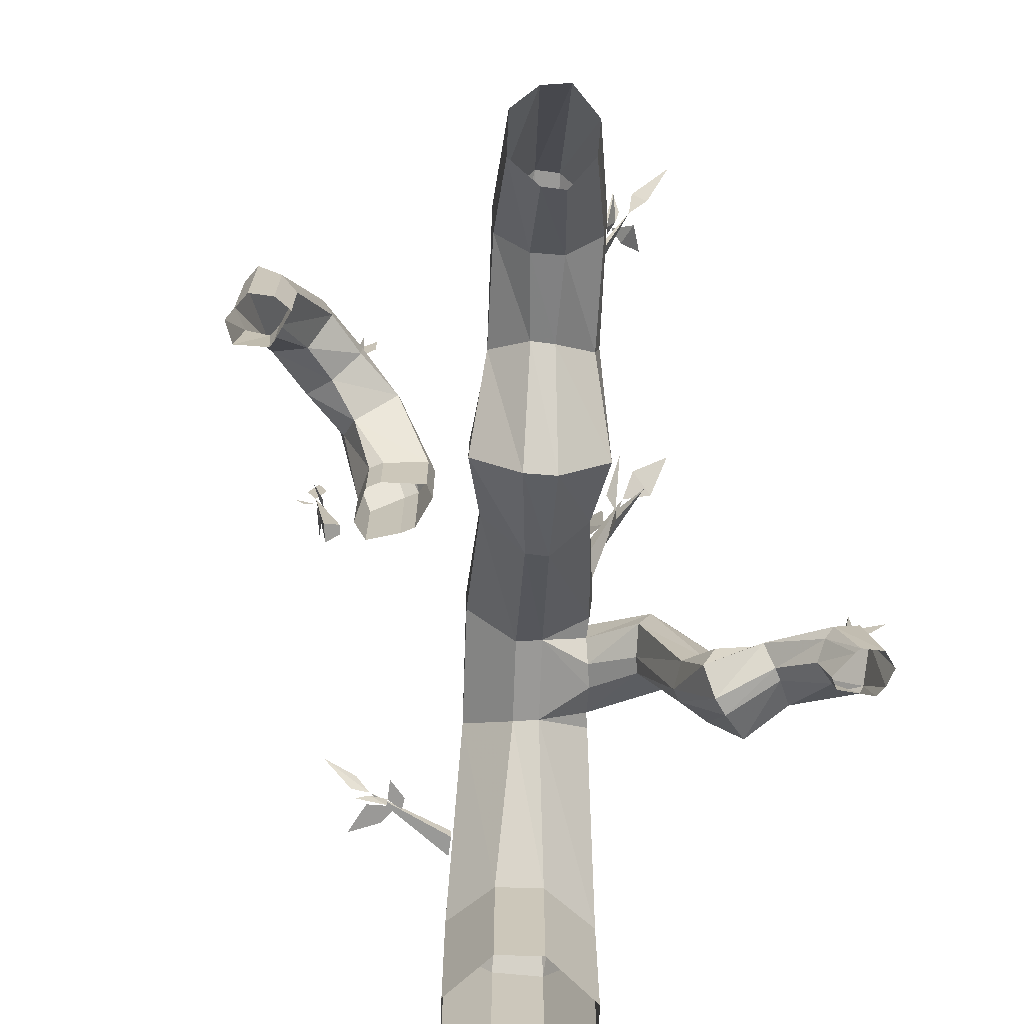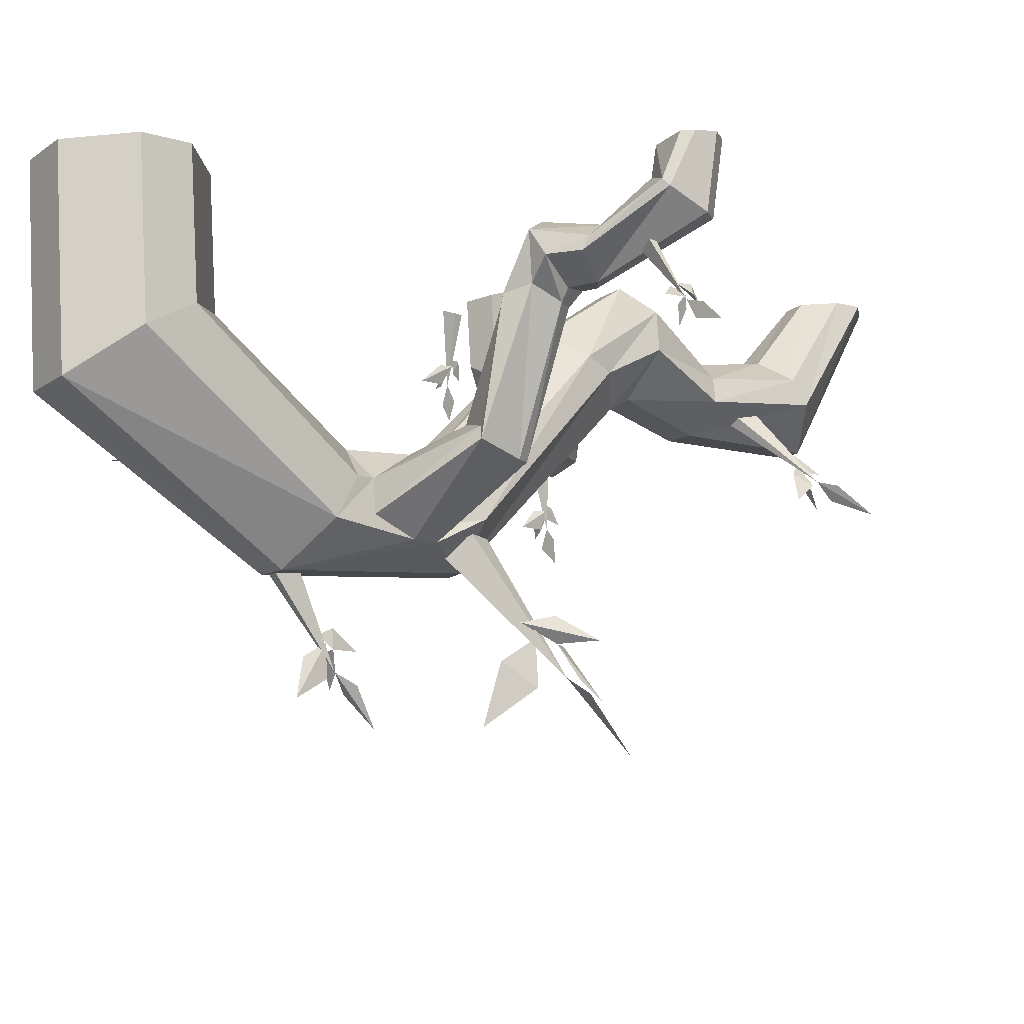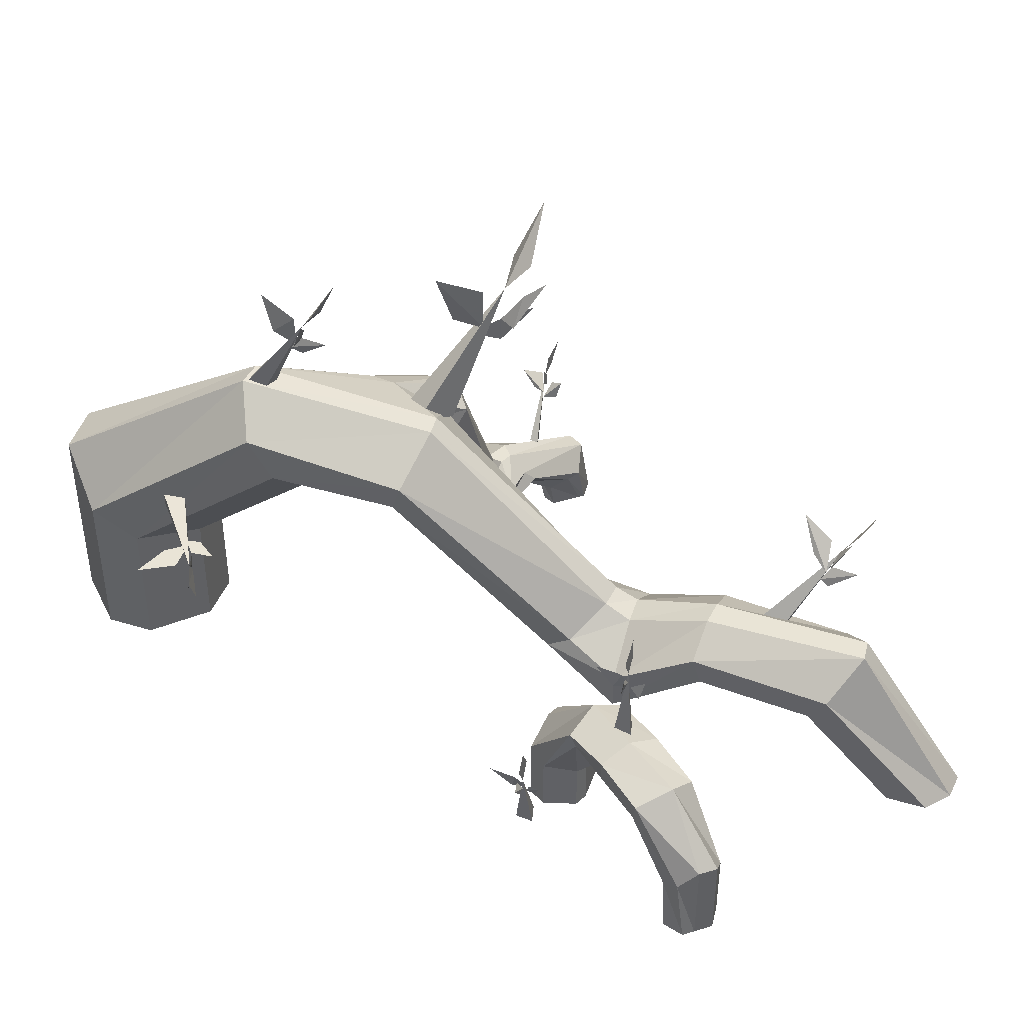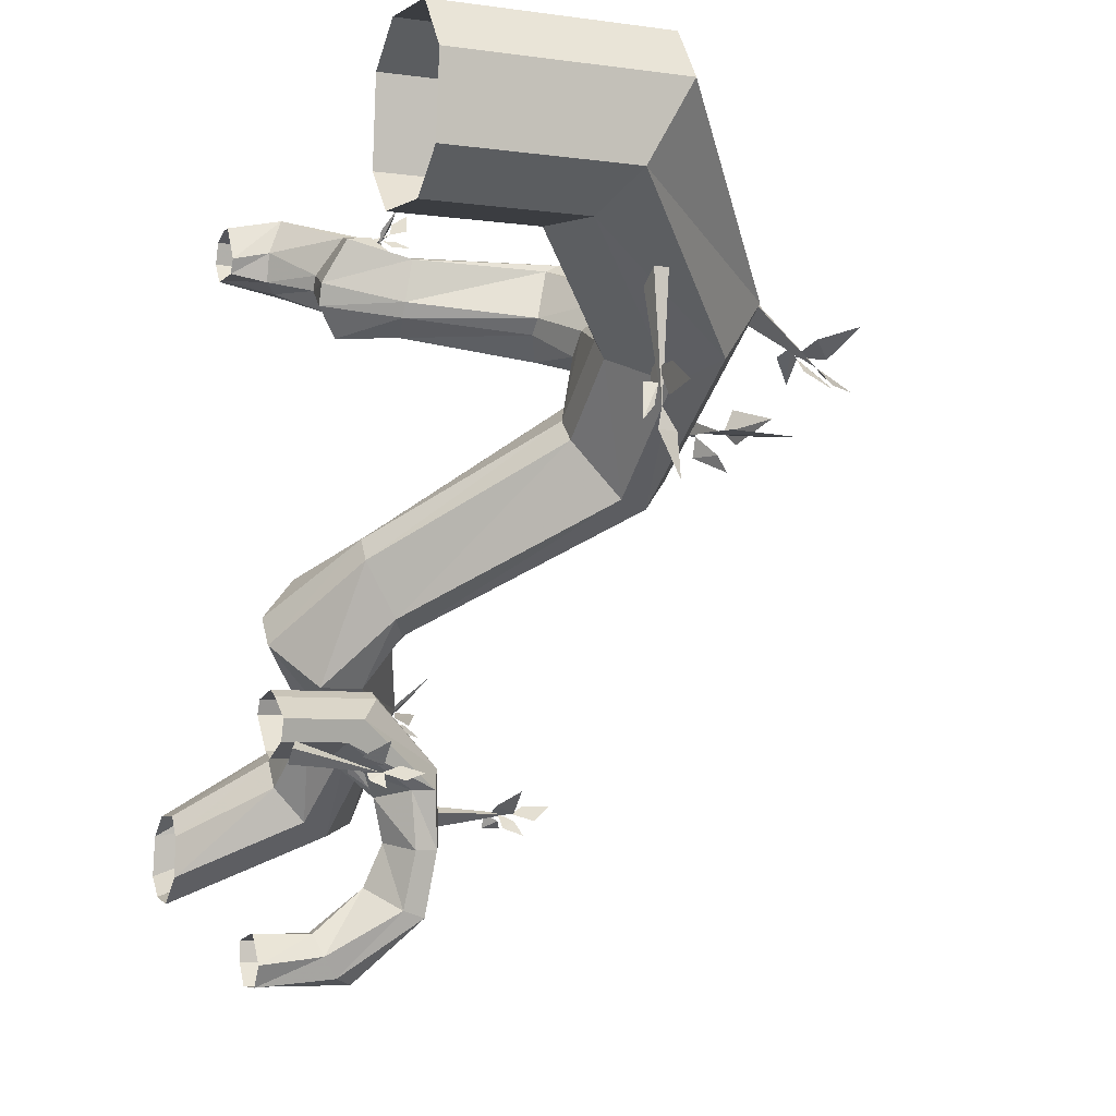
<metadata>
{"format":"obj","ext":"obj","renderer":"f3d","projection":"perspective","resolution":1024,"background":"white","views":[{"elev":-68.9,"azim":-131.3,"up":"+Y"},{"elev":77.5,"azim":176.7,"up":"+Z"},{"elev":42.7,"azim":160.2,"up":"+Y"},{"elev":-6.2,"azim":67.2,"up":"+Z"}]}
</metadata>
<code>
v 0.3516 0 0.4609
v 0.3047 0 0.4219
v 0.3047 0.1719 0.4219
v 0.3516 0.2031 0.4609
v 0.4375 0 0.4531
v 0.4375 0.25 0.4531
v 0.4766 0 0.3984
v 0.4766 0.25 0.3984
v 0.4688 0 0.3125
v 0.4688 0.2031 0.3125
v 0.4219 0 0.2734
v 0.4219 0.1719 0.2734
v 0.3359 0 0.2812
v 0.3359 0.1562 0.2812
v 0.2969 0 0.3281
v 0.2969 0.1562 0.3281
v 0.1719 0.2812 0.2109
v 0.1562 0.3281 0.2812
v 0.1797 0.375 0.2969
v 0.2422 0.4219 0.2656
v 0.2656 0.4219 0.2422
v 0.2812 0.375 0.1797
v 0.2578 0.3281 0.1562
v 0.1953 0.2812 0.1875
v 0.1094 0.2812 0.1172
v 0.08594 0.2812 0.1406
v 0.1016 0.2969 0.2344
v 0.1406 0.3281 0.2656
v 0.1406 0.3672 0.2656
v 0.1016 0.3906 0.2344
v 0.07812 0.3906 0.2109
v 0.05469 0.4062 0.1094
v 0.07031 0.4062 0.08594
v 0.125 0.3594 0.04688
v 0.1328 0.3281 0.05469
v -0.03125 0.1406 -0.0625
v -0.03906 0.1094 0
v -0.05469 0.1094 0.02344
v 0.03906 0.3281 0.1797
v 0.0625 0.3281 0.1953
v 0.07812 0.2969 0.2109
v 0.02344 0.2734 0.2422
v 0.03906 0.2734 0.2578
v 0.02344 0.2891 0.3125
v 0.02344 0.3047 0.3203
v -0.01562 0.3203 0.2812
v -0.02344 0.3203 0.2656
v 0.0625 0.3672 0.1953
v 0.02344 0.3594 0.1719
v -0.1328 0.1562 0.01562
v -0.1328 0.1875 -0.03906
v -0.1094 0.1875 -0.0625
v -0.05469 0.1562 -0.07812
v -0.09375 0.125 -0.1328
v -0.09375 0.07812 -0.1328
v -0.1328 0.03125 -0.08594
v -0.1562 0.03125 -0.05469
v -0.1094 0.1406 0.03906
v -0.02344 0.3047 0.2266
v -0.007812 0.2891 0.2188
v -0.04688 0.1484 0.2422
v -0.01562 0.1406 0.2578
v -0.007812 0.1406 0.2734
v -0.007812 0.1484 0.3203
v -0.03906 0.1406 0.3281
v -0.07031 0.1562 0.3047
v -0.07812 0.1562 0.2812
v -0.1953 0.07812 -0.007812
v -0.1953 0.125 -0.007812
v -0.1562 0.1719 -0.05469
v -0.1328 0.1719 -0.08594
v -0.2109 0.2031 -0.1484
v -0.1797 0.1719 -0.1797
v -0.1875 0.1406 -0.1875
v -0.2344 0.1094 -0.1641
v -0.25 0.1094 -0.1406
v -0.2656 0.1406 -0.09375
v -0.2656 0.1719 -0.08594
v -0.3359 0.09375 -0.2031
v -0.375 0.125 -0.1797
v -0.3906 0.1562 -0.1875
v -0.2344 0.2031 -0.125
v -0.3828 0.2031 -0.25
v -0.3672 0.2031 -0.2734
v -0.3125 0.1562 -0.2891
v -0.2969 0.125 -0.2734
v -0.3125 0.09375 -0.2344
v -0.3906 0 -0.2891
v -0.4062 0 -0.2656
v -0.4531 0 -0.2656
v -0.4844 0 -0.2891
v -0.4922 0 -0.3359
v -0.4688 0 -0.3594
v -0.4297 0 -0.3672
v -0.3906 0 -0.3359
v -0.07031 0.1406 0.2578
v -0.09375 0.1172 0.25
v -0.07812 0.08594 0.2422
v -0.0625 0.0625 0.2734
v -0.05469 0.0625 0.2969
v -0.03906 0.08594 0.3438
v -0.05469 0.1172 0.3516
v -0.07812 0.1406 0.3047
v -0.09375 0.1406 0.2891
v -0.1094 0.1406 0.2969
v -0.125 0.1172 0.2812
v -0.1406 0.1016 0.2812
v -0.1328 0.07812 0.3047
v -0.125 0.07812 0.3203
v -0.1016 0.1016 0.3594
v -0.09375 0.1172 0.3594
v -0.1094 0.1406 0.3203
v -0.2266 0.08594 0.3672
v -0.2344 0.08594 0.3438
v -0.2188 0.0625 0.3125
v -0.2031 0.05469 0.3125
v -0.1797 0.03906 0.3203
v -0.1719 0.03906 0.3516
v -0.1797 0.05469 0.3906
v -0.1875 0.0625 0.3906
v -0.2188 0 0.3828
v -0.2422 0 0.375
v -0.25 0 0.3516
v -0.2344 0 0.3281
v -0.2266 0 0.3281
v -0.1875 0 0.3281
v -0.1797 0 0.3438
v -0.2031 0 0.3828
v -0.0625 0 -0.4453
v -0.04688 0 -0.4219
v -0.04688 0.07031 -0.4141
v -0.05469 0.08594 -0.4375
v -0.07812 0 -0.4453
v -0.07812 0.1094 -0.4453
v -0.1016 0 -0.4453
v -0.1016 0.1094 -0.4453
v -0.1172 0 -0.4219
v -0.1172 0.08594 -0.4219
v -0.1172 0 -0.3984
v -0.1172 0.07031 -0.3984
v -0.07812 0 -0.3906
v -0.07812 0.0625 -0.3906
v -0.07031 0 -0.3906
v -0.0625 0.0625 -0.3906
v -0.0625 0.1172 -0.3438
v -0.02344 0.1484 -0.3672
v -0.02344 0.1719 -0.375
v -0.07031 0.1875 -0.375
v -0.1016 0.1719 -0.3594
v -0.1016 0.1484 -0.3438
v -0.04688 0.1328 -0.2969
v -0.007812 0.1562 -0.3047
v -0.007812 0.1797 -0.3047
v -0.04688 0.1953 -0.2969
v -0.08594 0.1797 -0.2891
v -0.08594 0.1562 -0.2891
v -0.03125 0.1172 -0.25
v 0 0.1484 -0.2422
v 0.007812 0.1719 -0.2422
v -0.03125 0.1875 -0.2188
v -0.05469 0 -0.1484
v -0.0625 0 -0.1641
v -0.0625 0.07031 -0.1641
v -0.05469 0.08594 -0.1484
v -0.01562 0 -0.1406
v -0.01562 0.1094 -0.1406
v 0 0 -0.1484
v 0 0.1094 -0.1484
v 0.03125 0 -0.1719
v 0.03125 0.08594 -0.1719
v 0.02344 0 -0.1953
v 0.02344 0.07031 -0.1953
v -0.01562 0 -0.2109
v -0.01562 0.0625 -0.2109
v -0.03125 0 -0.2031
v -0.03125 0.0625 -0.2031
v -0.07812 0.1484 -0.2266
v -0.07031 0.1719 -0.2188
v 0.375 0.2578 0.1484
v 0.4062 0.2578 0.1484
v 0.4453 0.2578 0.125
v 0.3984 0.2578 0.1172
v 0.3828 0.2656 0.2422
v 0.3594 0.2656 0.2266
v 0.3828 0.2578 0.1094
v 0.3828 0.25 0.2422
v 0.3594 0.25 0.2266
v 0.375 0.2578 0.1328
v 0.3828 0.25 0.1094
v 0.3906 0.2344 0.09375
v 0.375 0.2422 0.1328
v 0.3828 0.2734 0.08594
v 0.3906 0.2734 0.03906
v 0.3906 0.25 0.08594
v 0.375 0.2578 0.1562
v 0.3516 0.2578 0.1172
v 0.3594 0.2578 0.1484
v -0.02344 0.4922 0.1562
v 0.01562 0.5156 0.1562
v 0.03906 0.5859 0.1484
v -0.02344 0.5469 0.1562
v 0.07812 0.3906 0.1641
v 0.03906 0.375 0.1719
v -0.05469 0.5391 0.1641
v 0.07031 0.3906 0.1328
v 0.02344 0.375 0.1406
v -0.04688 0.5 0.1562
v -0.07031 0.5391 0.1406
v -0.09375 0.5625 0.125
v -0.05469 0.5 0.1328
v -0.07812 0.5625 0.1953
v -0.1172 0.6328 0.1953
v -0.08594 0.5703 0.1562
v -0.007812 0.4766 0.1719
v -0.09375 0.5 0.1641
v -0.04688 0.4688 0.1562
v 0.2031 0.4922 0.2031
v 0.2266 0.5078 0.2188
v 0.2344 0.5547 0.2344
v 0.2031 0.5312 0.2031
v 0.25 0.4219 0.25
v 0.2266 0.4141 0.2344
v 0.1953 0.5234 0.1953
v 0.2578 0.4219 0.2422
v 0.2422 0.4141 0.2266
v 0.1953 0.5 0.2031
v 0.1953 0.5234 0.1875
v 0.2031 0.5391 0.1719
v 0.2109 0.5 0.1875
v 0.1719 0.5391 0.1953
v 0.1562 0.5859 0.1797
v 0.1875 0.5469 0.1797
v 0.2109 0.4844 0.2109
v 0.1719 0.5 0.1797
v 0.1953 0.4766 0.2031
v -0.3672 0.2422 -0.1562
v -0.3594 0.2578 -0.1328
v -0.3594 0.2969 -0.1016
v -0.3828 0.2734 -0.1328
v -0.2969 0.1797 -0.1406
v -0.3203 0.1719 -0.1562
v -0.3906 0.2656 -0.1484
v -0.2891 0.1875 -0.1484
v -0.3125 0.1797 -0.1641
v -0.375 0.25 -0.1562
v -0.3828 0.2734 -0.1562
v -0.3906 0.2969 -0.1719
v -0.3672 0.2578 -0.1641
v -0.4141 0.2734 -0.1406
v -0.4531 0.3125 -0.1406
v -0.4062 0.2891 -0.1562
v -0.3594 0.2344 -0.1562
v -0.3984 0.25 -0.1797
v -0.3672 0.2266 -0.1641
v -0.05469 0.2578 -0.2656
v -0.03906 0.2578 -0.2578
v -0.02344 0.2812 -0.2422
v -0.04688 0.2812 -0.2656
v -0.05469 0.1875 -0.2578
v -0.0625 0.1875 -0.2656
v -0.05469 0.2812 -0.2656
v -0.03906 0.1875 -0.2656
v -0.05469 0.1875 -0.2812
v -0.05469 0.2656 -0.2656
v -0.04688 0.2812 -0.2734
v -0.03906 0.2891 -0.2891
v -0.03906 0.2656 -0.2812
v -0.0625 0.2969 -0.2578
v -0.0625 0.3281 -0.2578
v -0.04688 0.3047 -0.2734
v -0.05469 0.25 -0.2656
v -0.05469 0.2656 -0.2734
v -0.07031 0.2734 -0.2812
v -0.0625 0.25 -0.2812
v -0.1875 0.1719 0.375
v -0.1797 0.1719 0.3906
v -0.1719 0.1875 0.4141
v -0.1953 0.1875 0.3984
v -0.1641 0.1094 0.3594
v -0.1719 0.1094 0.3516
v -0.1953 0.1875 0.3906
v -0.1562 0.1172 0.3438
v -0.1641 0.1172 0.3359
v -0.1953 0.1797 0.3828
v -0.1953 0.1953 0.3828
v -0.1875 0.2109 0.375
v -0.1875 0.1875 0.375
v -0.2109 0.1953 0.4062
v -0.2266 0.2188 0.4219
v -0.2031 0.2109 0.3984
v -0.1875 0.1641 0.375
v -0.2031 0.1797 0.3828
v -0.2109 0.1875 0.3672
v -0.2031 0.1641 0.3672
v 0.05469 0.07031 -0.2188
v 0.07031 0.07031 -0.2109
v 0.09375 0.09375 -0.1953
v 0.07031 0.09375 -0.2188
v 0.04688 0.007812 -0.1953
v 0.03906 0.007812 -0.2031
v 0.0625 0.09375 -0.2266
v 0.0625 0 -0.2031
v 0.04688 0 -0.2188
v 0.0625 0.07812 -0.2266
v 0.07031 0.09375 -0.2266
v 0.07812 0.09375 -0.2422
v 0.07031 0.07812 -0.2344
v 0.05469 0.1172 -0.2188
v 0.0625 0.1406 -0.2266
v 0.07031 0.1172 -0.2344
v 0.05469 0.0625 -0.2188
v 0.05469 0.07812 -0.2266
v 0.04688 0.08594 -0.2422
v 0.04688 0.0625 -0.2266
f 1 2 3
f 1 3 4
f 1 4 5
f 5 4 6
f 5 6 7
f 7 6 8
f 7 8 9
f 9 8 10
f 9 10 11
f 11 10 12
f 11 12 13
f 13 12 14
f 13 14 15
f 15 14 16
f 15 16 2
f 2 16 3
f 3 16 17
f 3 17 18
f 3 18 4
f 4 18 19
f 4 19 6
f 6 19 20
f 6 20 8
f 8 20 21
f 8 21 10
f 10 21 22
f 10 22 12
f 12 22 23
f 12 23 14
f 14 23 24
f 14 24 16
f 16 24 17
f 17 24 25
f 17 25 26
f 17 26 27
f 17 27 28
f 17 28 18
f 18 28 19
f 19 28 29
f 19 29 30
f 19 30 20
f 20 30 31
f 20 31 32
f 20 32 21
f 21 32 33
f 21 33 22
f 22 33 34
f 22 34 23
f 23 34 35
f 23 35 24
f 24 35 25
f 25 35 36
f 25 36 37
f 25 37 26
f 26 37 38
f 26 38 39
f 26 39 40
f 26 40 41
f 26 41 27
f 27 41 42
f 27 42 43
f 27 43 28
f 28 43 44
f 28 44 29
f 29 44 45
f 29 45 30
f 30 45 46
f 30 46 31
f 31 46 47
f 31 47 48
f 31 48 49
f 31 49 32
f 32 49 50
f 32 50 51
f 32 51 33
f 33 51 52
f 33 52 34
f 34 52 53
f 34 53 35
f 35 53 36
f 36 53 54
f 36 54 55
f 36 55 37
f 37 55 56
f 37 56 38
f 38 56 57
f 38 57 58
f 38 58 39
f 39 58 49
f 39 49 48
f 39 48 40
f 40 48 59
f 40 59 60
f 40 60 41
f 41 60 42
f 42 60 61
f 42 61 62
f 42 62 43
f 43 62 63
f 43 63 44
f 44 63 64
f 44 64 45
f 45 64 65
f 45 65 46
f 46 65 66
f 46 66 47
f 47 66 67
f 47 67 59
f 47 59 48
f 58 50 49
f 50 58 68
f 50 68 69
f 50 69 51
f 51 69 70
f 51 70 52
f 52 70 71
f 52 71 53
f 53 71 54
f 54 71 72
f 54 72 73
f 54 73 55
f 55 73 74
f 55 74 56
f 56 74 75
f 56 75 57
f 57 75 76
f 57 76 68
f 57 68 58
f 77 78 69
f 77 69 68
f 77 68 76
f 77 76 79
f 77 79 80
f 77 80 78
f 78 80 81
f 78 81 82
f 78 82 70
f 78 70 69
f 82 72 71
f 82 71 70
f 81 83 82
f 82 83 72
f 72 83 84
f 72 84 73
f 73 84 85
f 73 85 74
f 74 85 86
f 74 86 75
f 75 86 87
f 75 87 76
f 76 87 79
f 79 87 88
f 79 88 89
f 79 89 80
f 80 89 90
f 80 90 81
f 81 90 91
f 81 91 83
f 83 91 92
f 83 92 84
f 84 92 93
f 84 93 85
f 85 93 94
f 85 94 86
f 86 94 95
f 86 95 87
f 87 95 88
f 67 96 59
f 59 96 60
f 60 96 61
f 61 96 97
f 61 97 98
f 61 98 62
f 62 98 99
f 62 99 63
f 63 99 100
f 63 100 64
f 64 100 101
f 64 101 65
f 65 101 102
f 65 102 66
f 66 102 103
f 66 103 67
f 67 103 104
f 67 104 96
f 96 104 97
f 97 104 105
f 97 105 106
f 97 106 98
f 98 106 107
f 98 107 99
f 99 107 108
f 99 108 100
f 100 108 109
f 100 109 101
f 101 109 110
f 101 110 102
f 102 110 111
f 102 111 103
f 103 111 112
f 103 112 104
f 104 112 105
f 105 112 113
f 105 113 114
f 105 114 106
f 106 114 115
f 106 115 107
f 107 115 116
f 107 116 108
f 108 116 117
f 108 117 109
f 109 117 118
f 109 118 110
f 110 118 119
f 110 119 111
f 111 119 120
f 111 120 112
f 112 120 113
f 113 120 121
f 113 121 122
f 113 122 114
f 114 122 123
f 114 123 115
f 115 123 124
f 115 124 116
f 116 124 125
f 116 125 117
f 117 125 126
f 117 126 118
f 118 126 127
f 118 127 119
f 119 127 128
f 119 128 120
f 120 128 121
f 129 130 131
f 129 131 132
f 129 132 133
f 133 132 134
f 133 134 135
f 135 134 136
f 135 136 137
f 137 136 138
f 137 138 139
f 139 138 140
f 139 140 141
f 141 140 142
f 141 142 143
f 143 142 144
f 143 144 130
f 130 144 131
f 131 144 145
f 131 145 146
f 131 146 132
f 132 146 147
f 132 147 134
f 134 147 148
f 134 148 136
f 136 148 138
f 138 148 149
f 138 149 140
f 140 149 150
f 140 150 142
f 142 150 145
f 142 145 144
f 144 145 145
f 145 145 151
f 145 151 146
f 146 151 152
f 146 152 147
f 147 152 153
f 147 153 148
f 148 153 154
f 148 154 149
f 149 154 155
f 149 155 150
f 150 155 156
f 150 156 145
f 145 156 151
f 145 151 151
f 151 151 157
f 151 157 157
f 151 157 152
f 152 157 158
f 152 158 153
f 153 158 159
f 153 159 154
f 154 159 160
f 154 160 160
f 154 160 154
f 154 154 148
f 154 148 148
f 148 148 136
f 161 162 163
f 161 163 164
f 161 164 165
f 165 164 166
f 165 166 167
f 167 166 168
f 167 168 169
f 169 168 170
f 169 170 171
f 171 170 172
f 171 172 173
f 173 172 174
f 173 174 175
f 175 174 176
f 175 176 162
f 162 176 163
f 163 176 157
f 163 157 177
f 163 177 164
f 164 177 178
f 164 178 166
f 166 178 160
f 166 160 168
f 168 160 170
f 170 160 159
f 170 159 172
f 172 159 158
f 172 158 174
f 174 158 157
f 174 157 176
f 176 157 157
f 168 160 160
f 178 177 156
f 178 156 155
f 178 155 160
f 160 155 154
f 177 157 151
f 177 151 156
f 179 180 181
f 179 181 182
f 179 182 180
f 180 182 181
f 183 184 185
f 183 185 186
f 183 186 184
f 184 186 187
f 184 187 185
f 185 187 186
f 188 189 190
f 188 190 191
f 188 191 189
f 189 191 190
f 185 192 193
f 185 193 194
f 185 194 192
f 192 194 193
f 195 188 196
f 195 196 197
f 195 197 188
f 188 197 196
f 198 199 200
f 198 200 201
f 198 201 199
f 199 201 200
f 202 203 204
f 202 204 205
f 202 205 203
f 203 205 206
f 203 206 204
f 204 206 205
f 207 208 209
f 207 209 210
f 207 210 208
f 208 210 209
f 204 211 212
f 204 212 213
f 204 213 211
f 211 213 212
f 214 207 215
f 214 215 216
f 214 216 207
f 207 216 215
f 217 218 219
f 217 219 220
f 217 220 218
f 218 220 219
f 221 222 223
f 221 223 224
f 221 224 222
f 222 224 225
f 222 225 223
f 223 225 224
f 226 227 228
f 226 228 229
f 226 229 227
f 227 229 228
f 223 230 231
f 223 231 232
f 223 232 230
f 230 232 231
f 233 226 234
f 233 234 235
f 233 235 226
f 226 235 234
f 236 237 238
f 236 238 239
f 236 239 237
f 237 239 238
f 240 241 242
f 240 242 243
f 240 243 241
f 241 243 244
f 241 244 242
f 242 244 243
f 245 246 247
f 245 247 248
f 245 248 246
f 246 248 247
f 242 249 250
f 242 250 251
f 242 251 249
f 249 251 250
f 252 245 253
f 252 253 254
f 252 254 245
f 245 254 253
f 255 256 257
f 255 257 258
f 255 258 256
f 256 258 257
f 259 260 261
f 259 261 262
f 259 262 260
f 260 262 263
f 260 263 261
f 261 263 262
f 264 265 266
f 264 266 267
f 264 267 265
f 265 267 266
f 261 268 269
f 261 269 270
f 261 270 268
f 268 270 269
f 271 272 273
f 271 273 274
f 271 274 272
f 272 274 273
f 275 276 277
f 275 277 278
f 275 278 276
f 276 278 277
f 279 280 281
f 279 281 282
f 279 282 280
f 280 282 283
f 280 283 281
f 281 283 282
f 284 285 286
f 284 286 287
f 284 287 285
f 285 287 286
f 281 288 289
f 281 289 290
f 281 290 288
f 288 290 289
f 291 292 293
f 291 293 294
f 291 294 292
f 292 294 293
f 295 296 297
f 295 297 298
f 295 298 296
f 296 298 297
f 299 300 301
f 299 301 302
f 299 302 300
f 300 302 303
f 300 303 301
f 301 303 302
f 304 305 306
f 304 306 307
f 304 307 305
f 305 307 306
f 301 308 309
f 301 309 310
f 301 310 308
f 308 310 309
f 311 312 313
f 311 313 314
f 311 314 312
f 312 314 313

</code>
